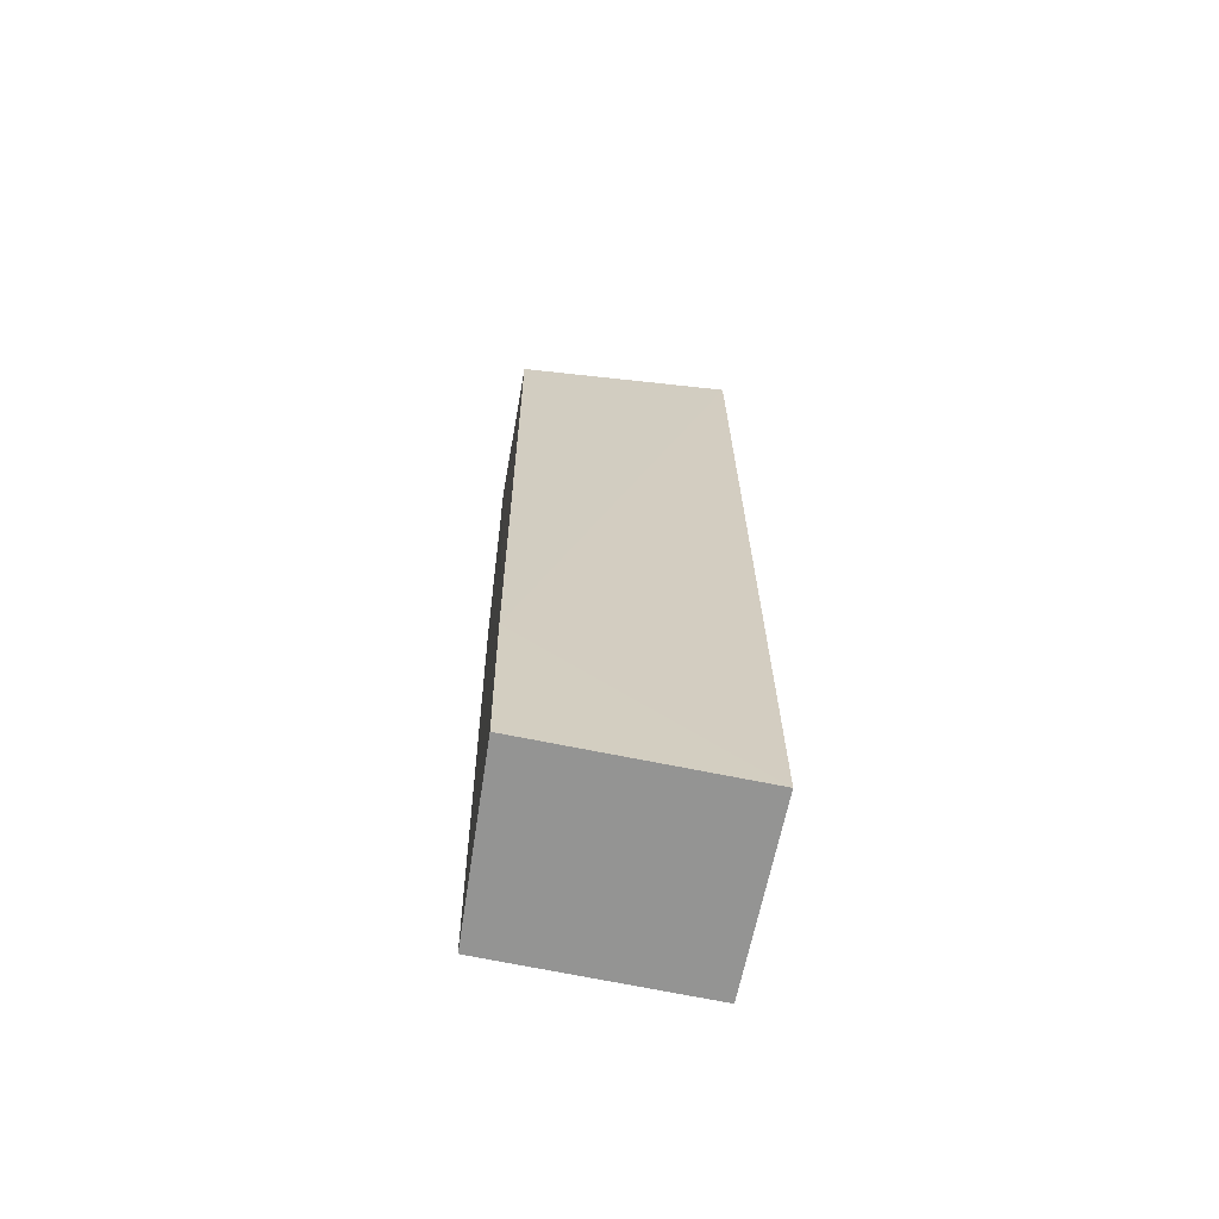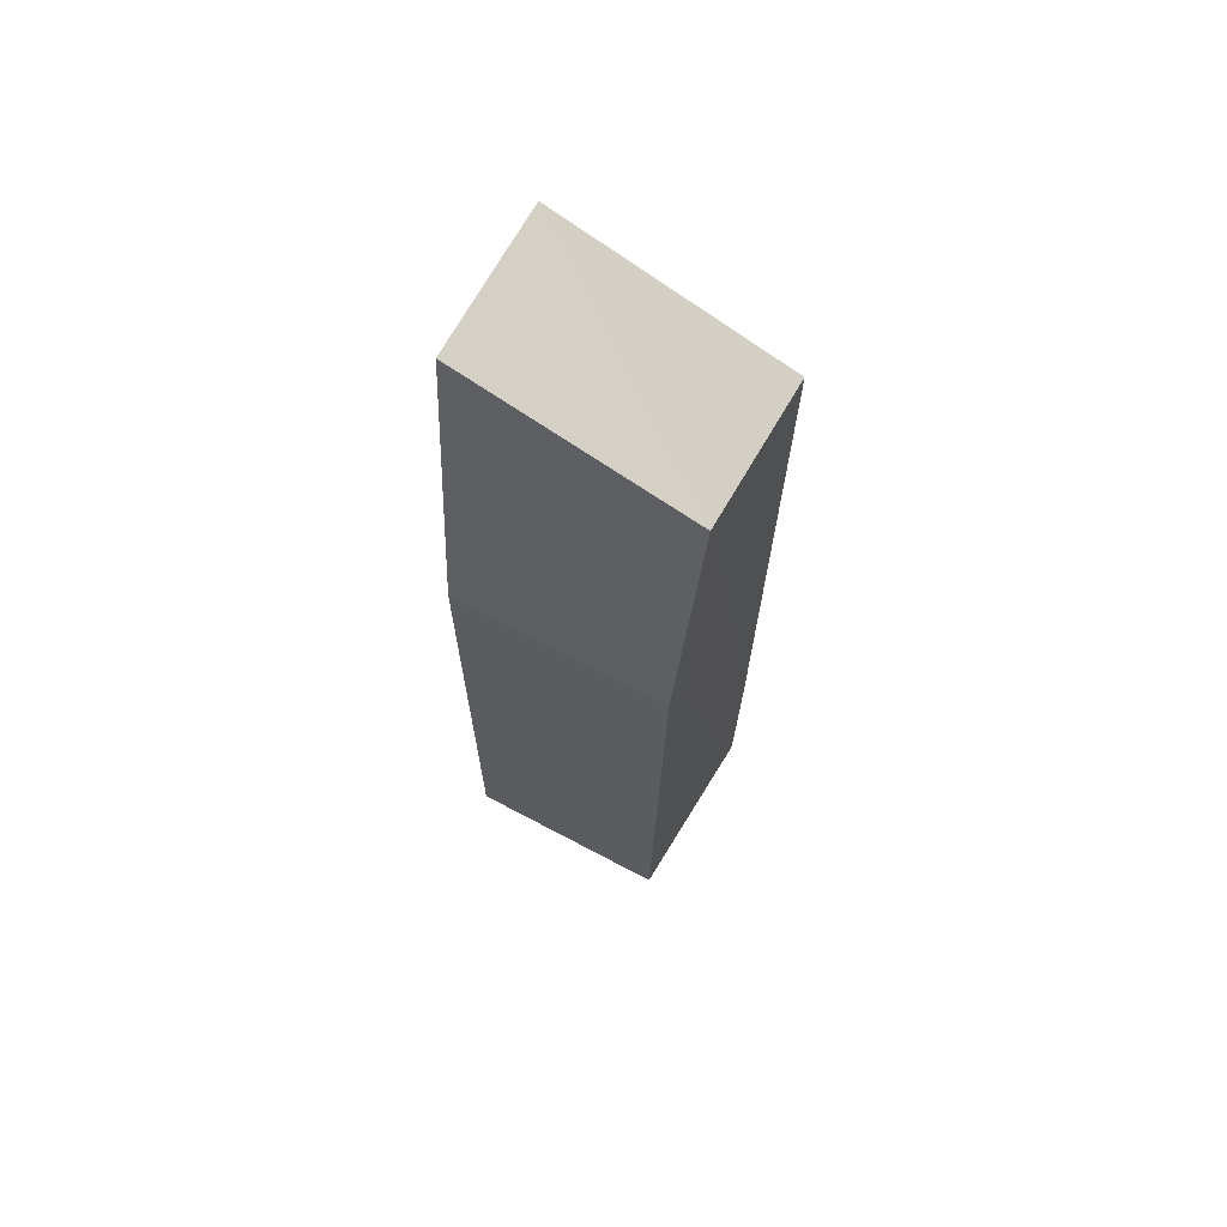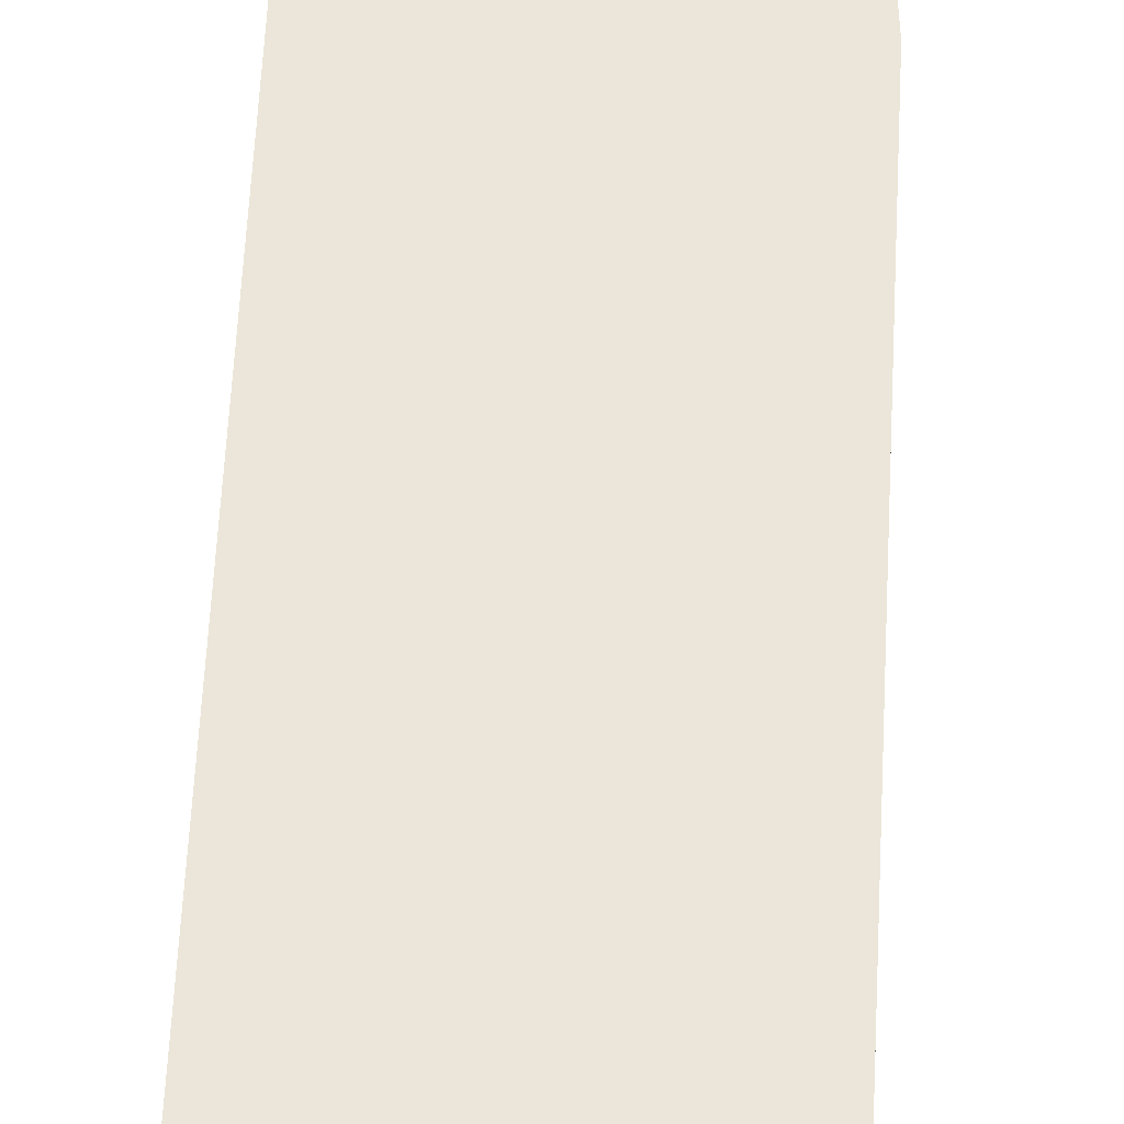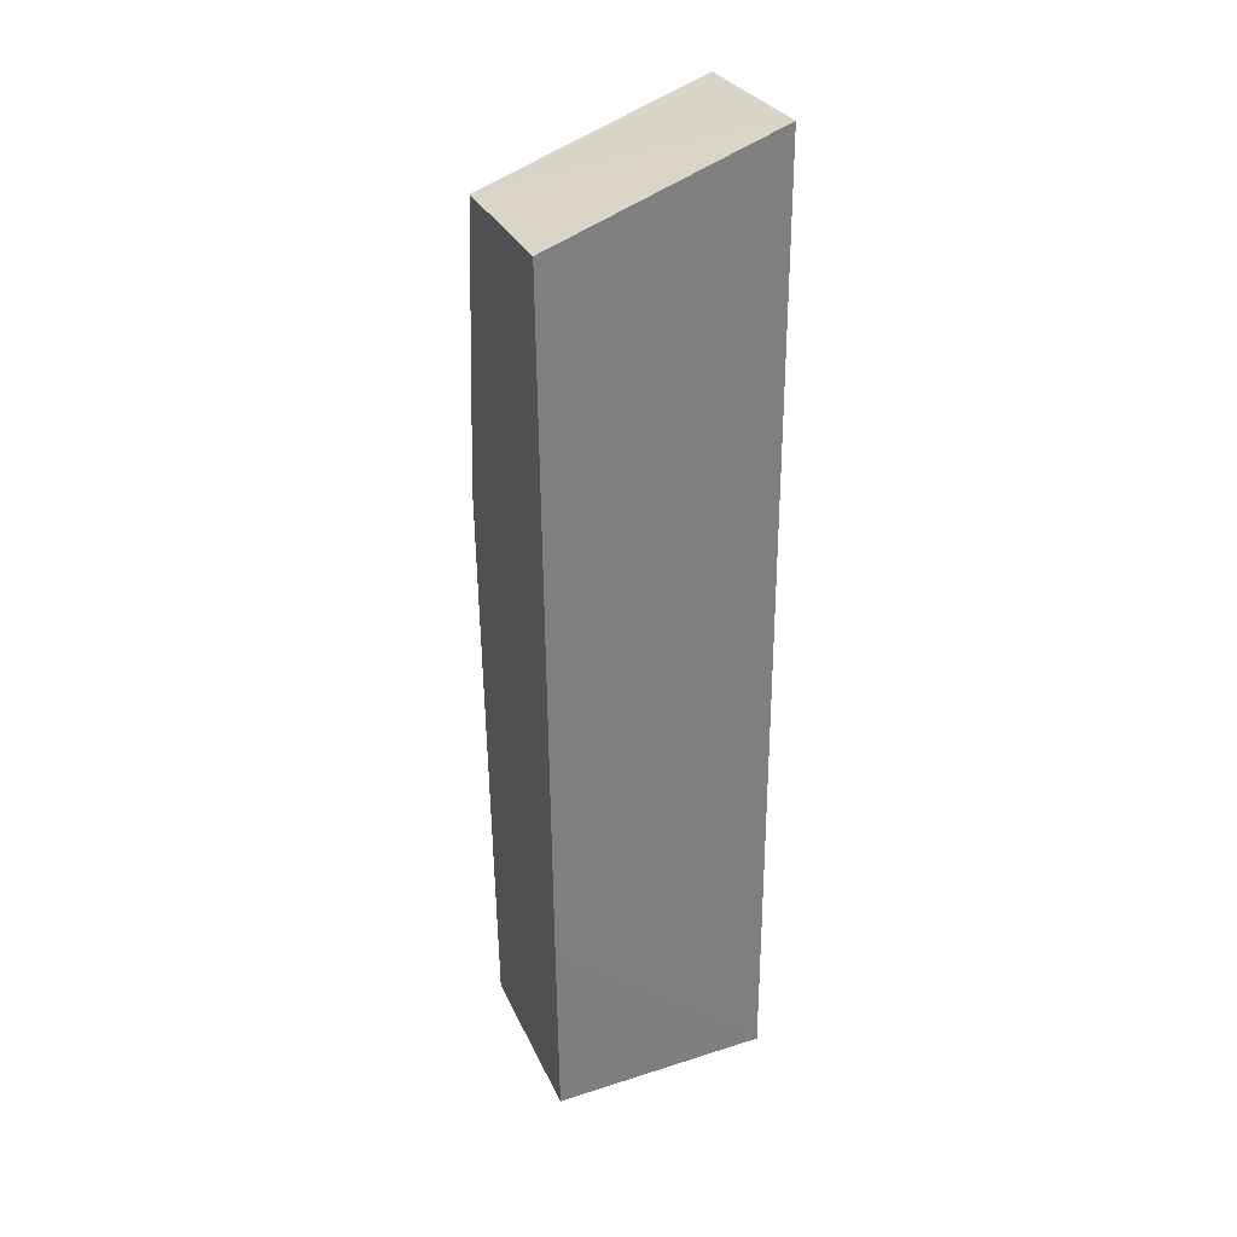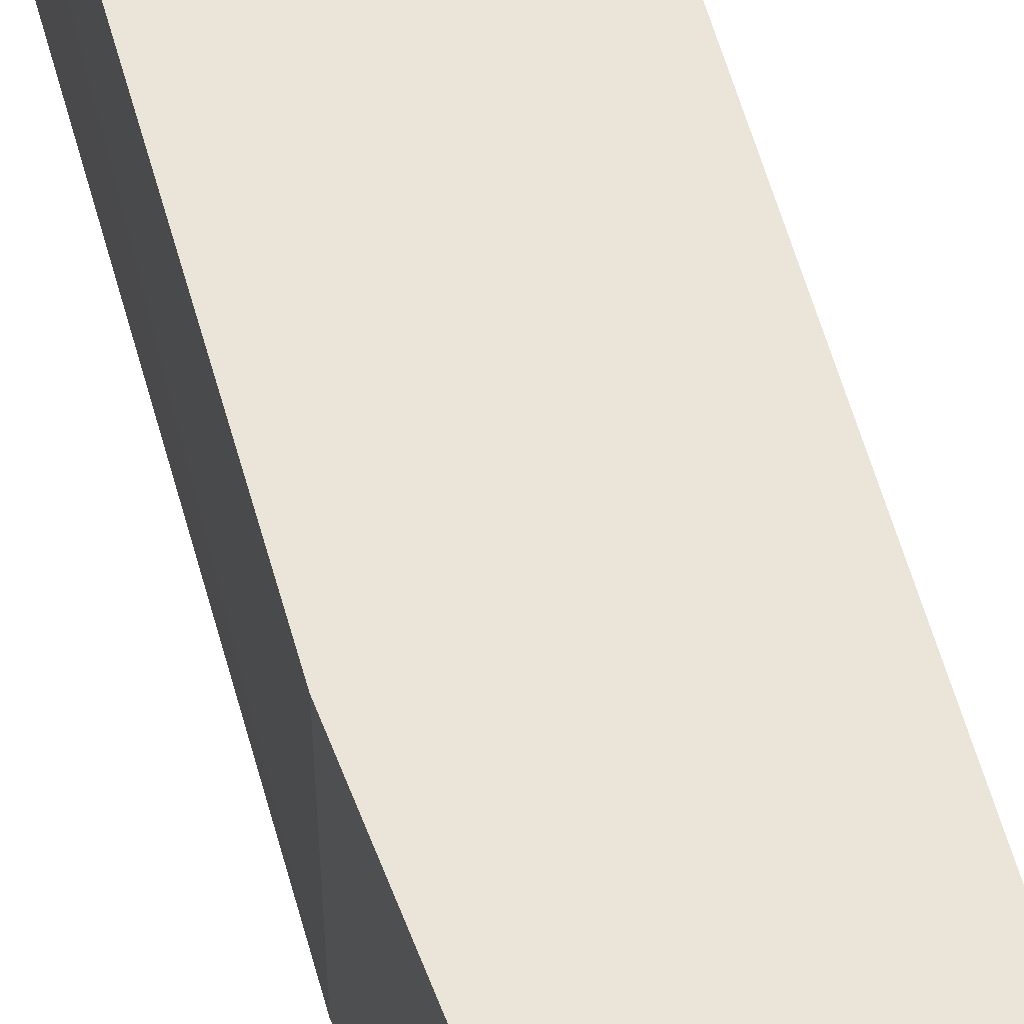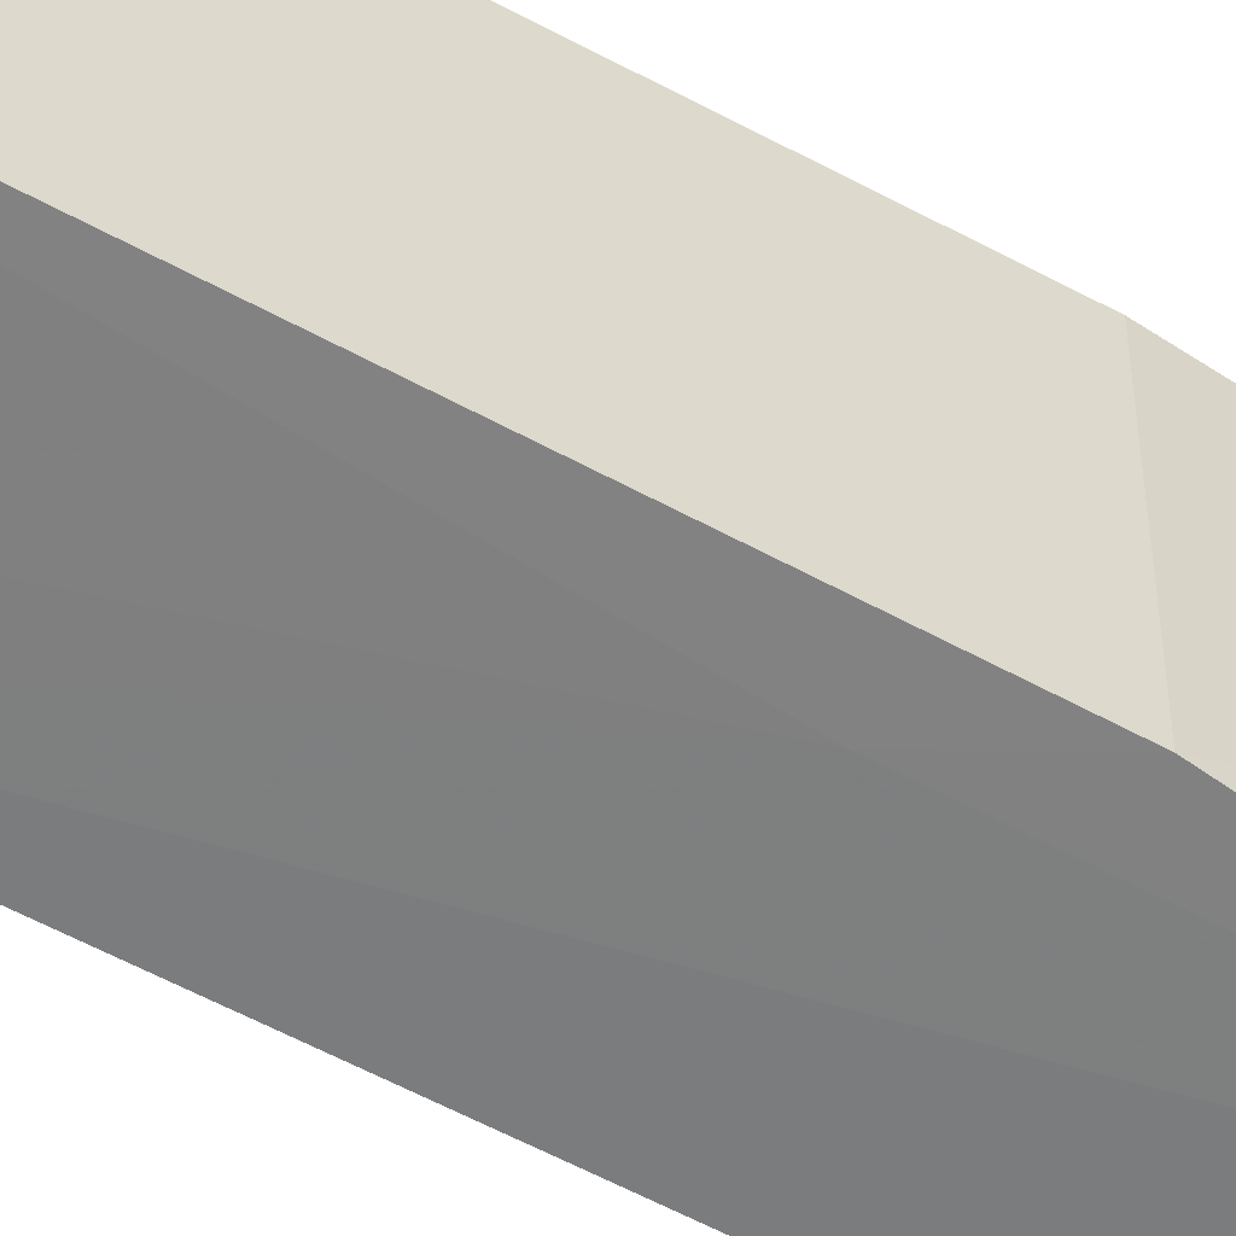
<metadata>
{"format":"obj","ext":"obj","renderer":"f3d","projection":"perspective","resolution":1024,"background":"white","views":[{"elev":-67.0,"azim":78.3,"up":"+Z"},{"elev":67.8,"azim":-61.7,"up":"+Z"},{"elev":56.2,"azim":-177.2,"up":"+Y"},{"elev":31.2,"azim":65.6,"up":"+Z"},{"elev":59.0,"azim":-15.6,"up":"+Y"},{"elev":-57.0,"azim":-119.4,"up":"+Y"}]}
</metadata>
<code>
v -0.01971 -0.01038 0.1171
v -0.01964 -0.02403 0.1125
v -0.01969 -0.01026 0.05907
v -0.03084 -0.01026 0.05907
v -0.02876 -0.01032 0.117
v -0.01968 -0.02346 0.05907
v -0.0196 -0.02363 0.07028
v -0.02853 -0.02379 0.1126
v -0.03084 -0.01026 0.09475
v -0.03078 -0.02286 0.05907
v -0.02847 -0.0235 0.09034
v -0.03082 -0.02342 0.09476
f 5 1 3
f 7 1 2
f 7 3 1
f 7 6 3
f 8 2 1
f 8 1 5
f 8 7 2
f 9 5 3
f 9 3 4
f 10 4 3
f 10 3 6
f 11 6 7
f 11 7 8
f 11 10 6
f 12 8 5
f 12 5 9
f 12 9 4
f 12 4 10
f 12 11 8
f 12 10 11

</code>
